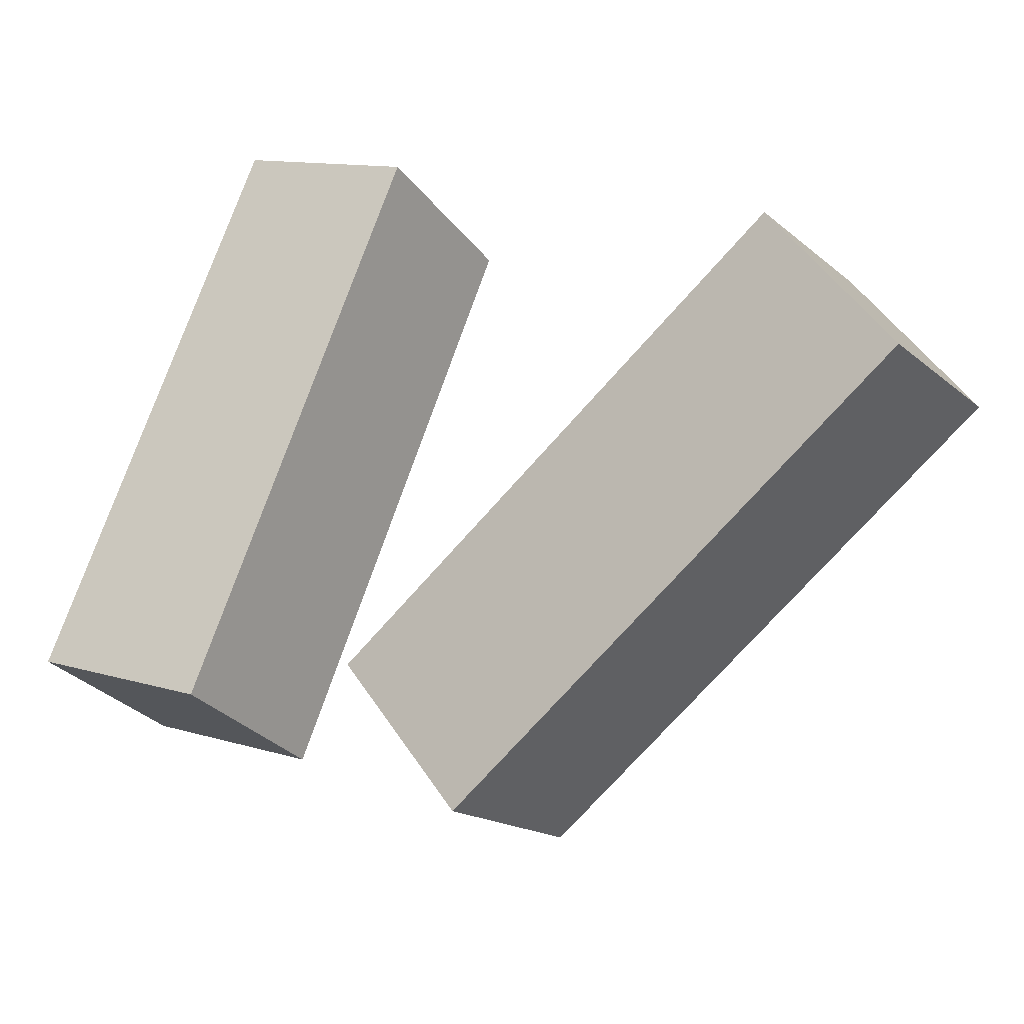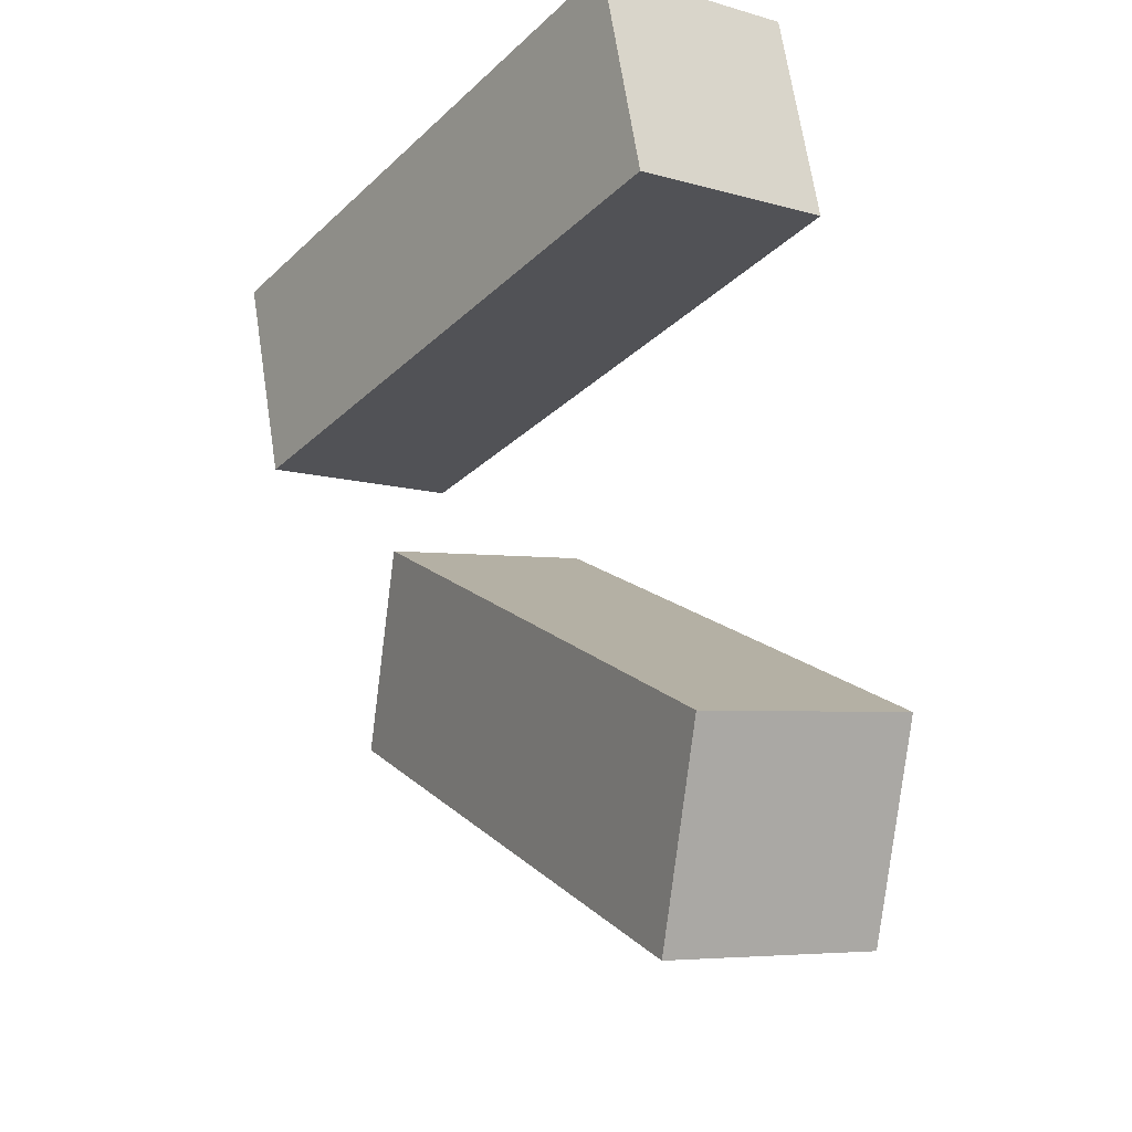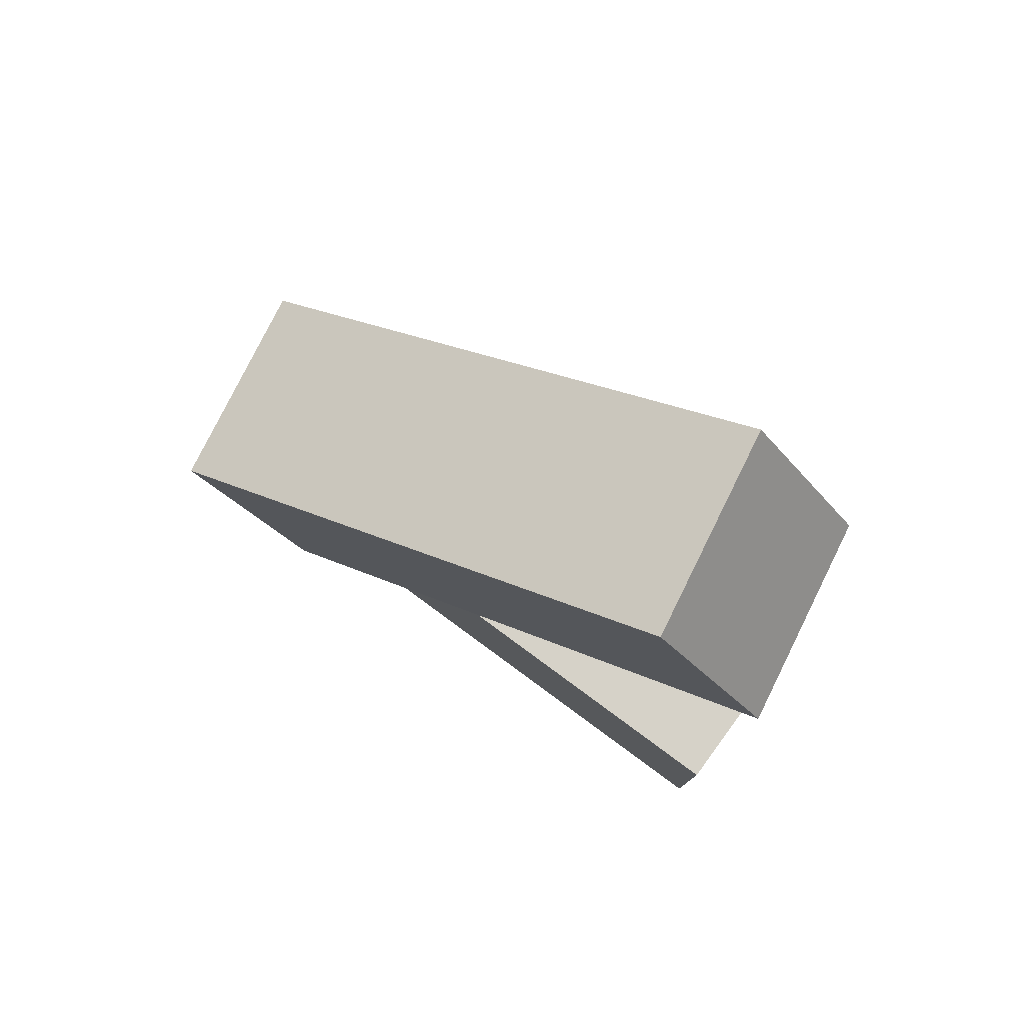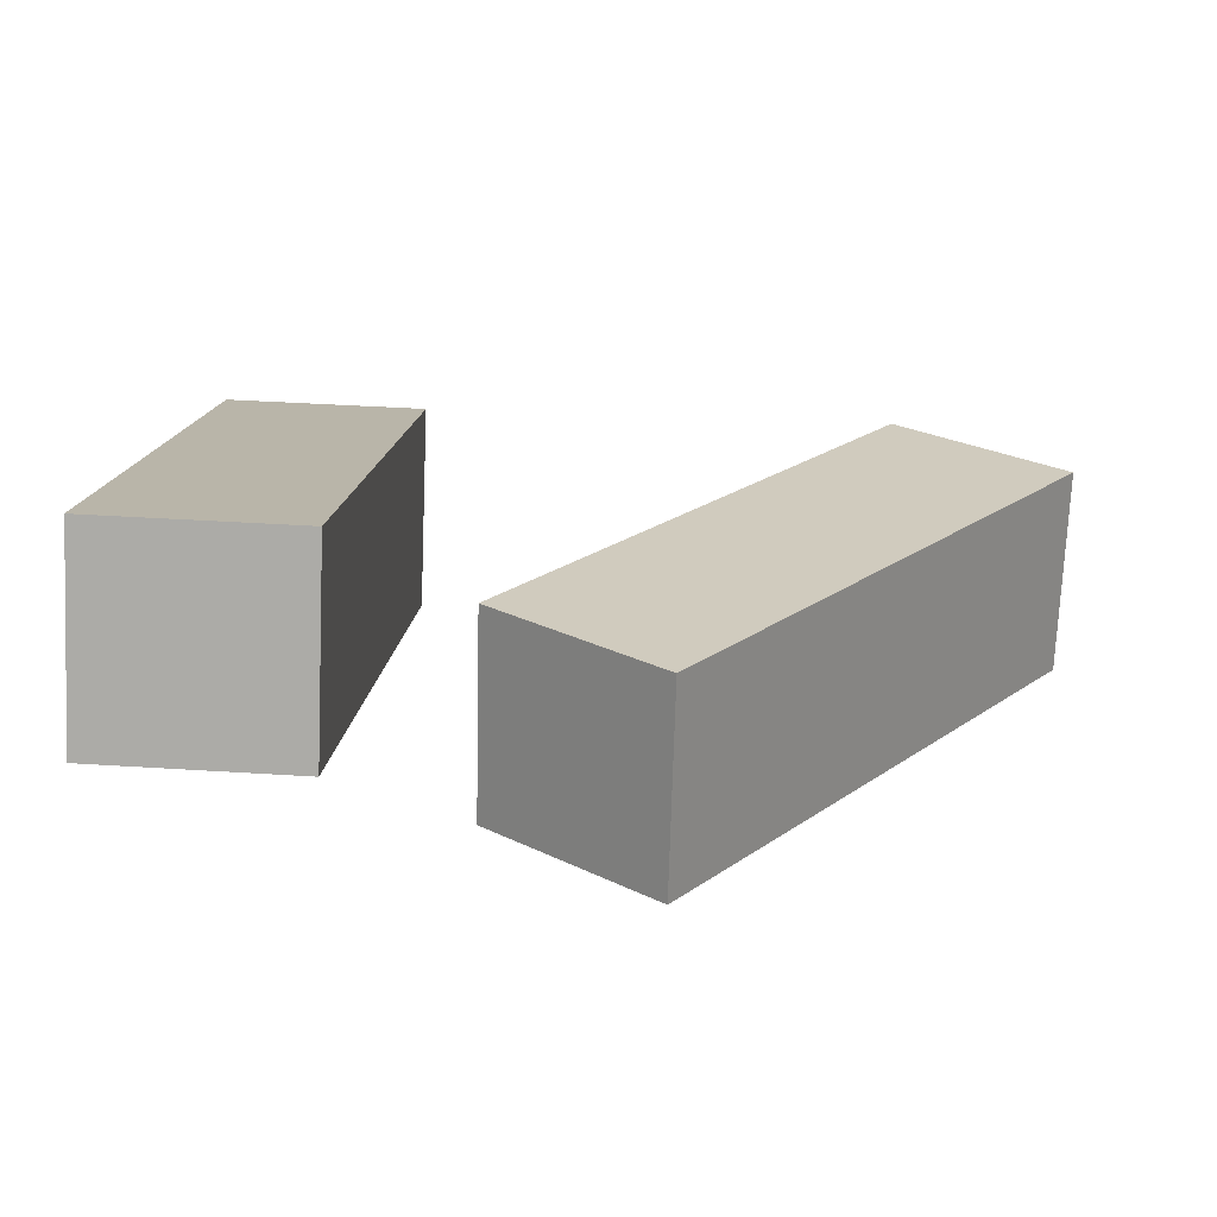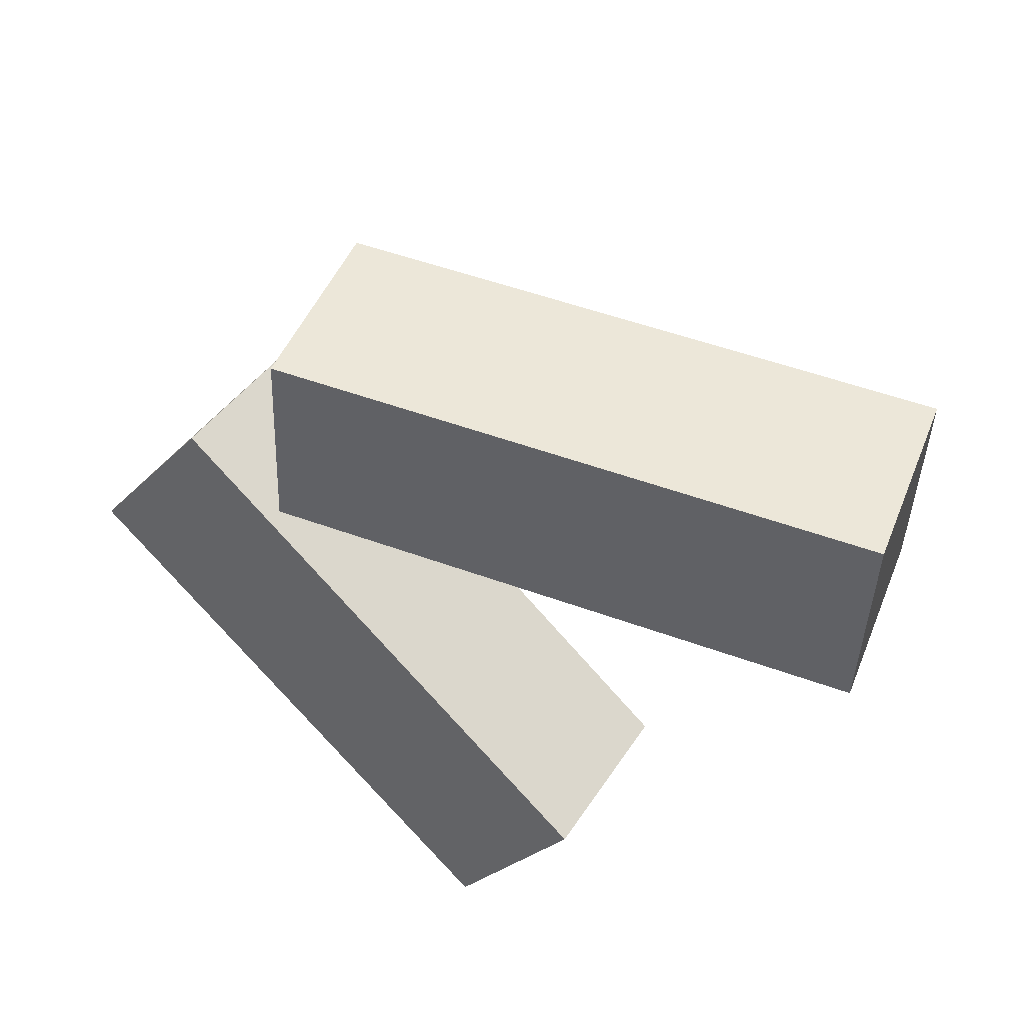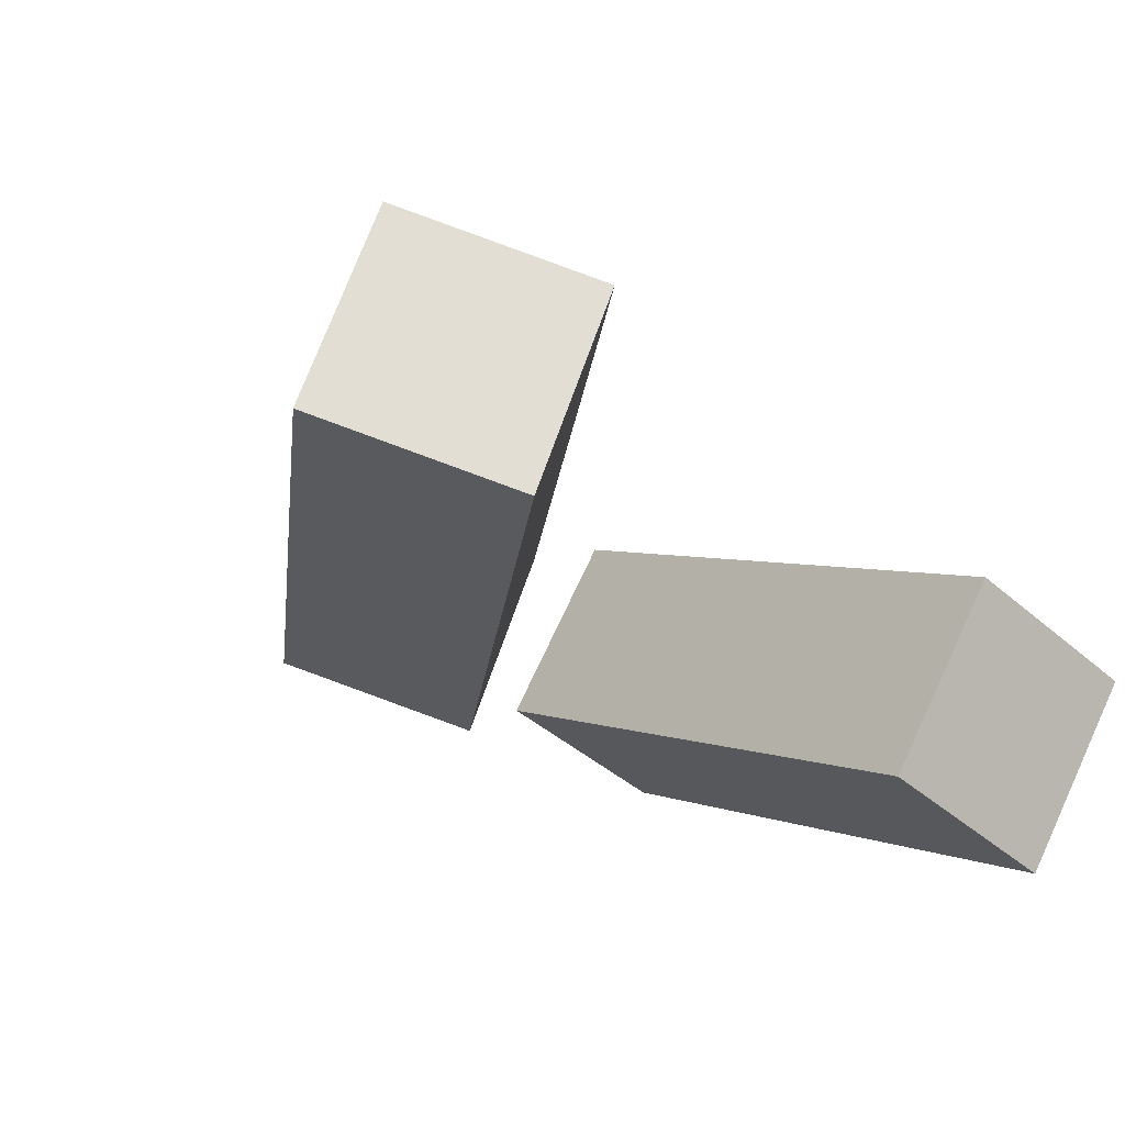
<metadata>
{"format":"obj","ext":"obj","renderer":"f3d","projection":"perspective","resolution":1024,"background":"white","views":[{"elev":14.8,"azim":34.7,"up":"+Y"},{"elev":69.9,"azim":80.8,"up":"+Y"},{"elev":-11.1,"azim":90.1,"up":"+Z"},{"elev":49.4,"azim":5.6,"up":"+Z"},{"elev":-27.6,"azim":57.0,"up":"+Z"},{"elev":-43.0,"azim":135.9,"up":"+Z"}]}
</metadata>
<code>
g Arms_Mesh
v 0.0006924 0.02679 -0.1747
v -0.2381 -0.5836 0.2673
v 0.01186 -0.5776 0.2692
v -0.2492 0.02076 -0.1766
v -0.2543 0.1687 0.02485
v -0.004414 0.1747 0.02676
v -0.2432 -0.4357 0.4688
v 0.006752 -0.4297 0.4707
v 0.006752 -0.4297 0.4707
v -0.2381 -0.5836 0.2673
v -0.2432 -0.4357 0.4688
v 0.01186 -0.5776 0.2692
v -0.004414 0.1747 0.02676
v 0.01186 -0.5776 0.2692
v 0.006752 -0.4297 0.4707
v 0.0006924 0.02679 -0.1747
v -0.2543 0.1687 0.02485
v 0.0006924 0.02679 -0.1747
v -0.004414 0.1747 0.02676
v -0.2492 0.02076 -0.1766
v -0.2432 -0.4357 0.4688
v -0.2492 0.02076 -0.1766
v -0.2543 0.1687 0.02485
v -0.2381 -0.5836 0.2673
v 0.3559 -0.5238 0.405
v 0.5675 0.1609 0.07108
v 0.7748 0.03729 0.1362
v 0.1486 -0.4002 0.3399
v 0.5718 0.05022 -0.153
v 0.153 -0.5108 0.1158
v 0.3603 -0.6344 0.1809
v 0.7792 -0.07338 -0.08796
v 0.1486 -0.4002 0.3399
v 0.3559 -0.5238 0.405
v 0.153 -0.5108 0.1158
v 0.3603 -0.6344 0.1809
v 0.1486 -0.4002 0.3399
v 0.5718 0.05022 -0.153
v 0.5675 0.1609 0.07108
v 0.153 -0.5108 0.1158
v 0.7748 0.03729 0.1362
v 0.5675 0.1609 0.07108
v 0.5718 0.05022 -0.153
v 0.7792 -0.07338 -0.08796
v 0.3559 -0.5238 0.405
v 0.7748 0.03729 0.1362
v 0.7792 -0.07338 -0.08796
v 0.3603 -0.6344 0.1809
g Arms_Mesh_0
f 3 2 1
f 4 1 2
f 7 6 5
f 7 8 6
f 11 10 9
f 10 12 9
f 15 14 13
f 14 16 13
f 19 18 17
f 18 20 17
f 23 22 21
f 22 24 21
f 27 26 25
f 26 28 25
f 31 30 29
f 29 32 31
f 35 34 33
f 35 36 34
f 39 38 37
f 38 40 37
f 43 42 41
f 41 44 43
f 47 46 45
f 45 48 47

</code>
